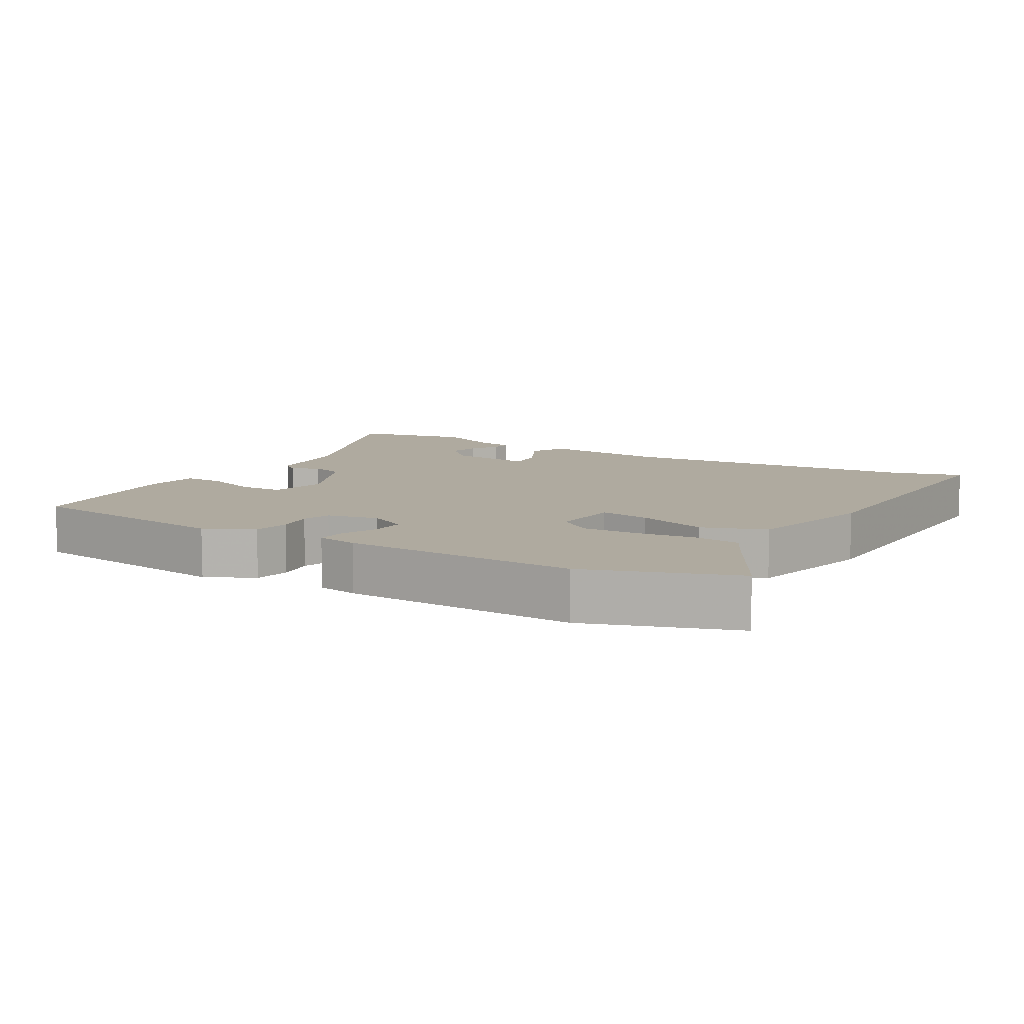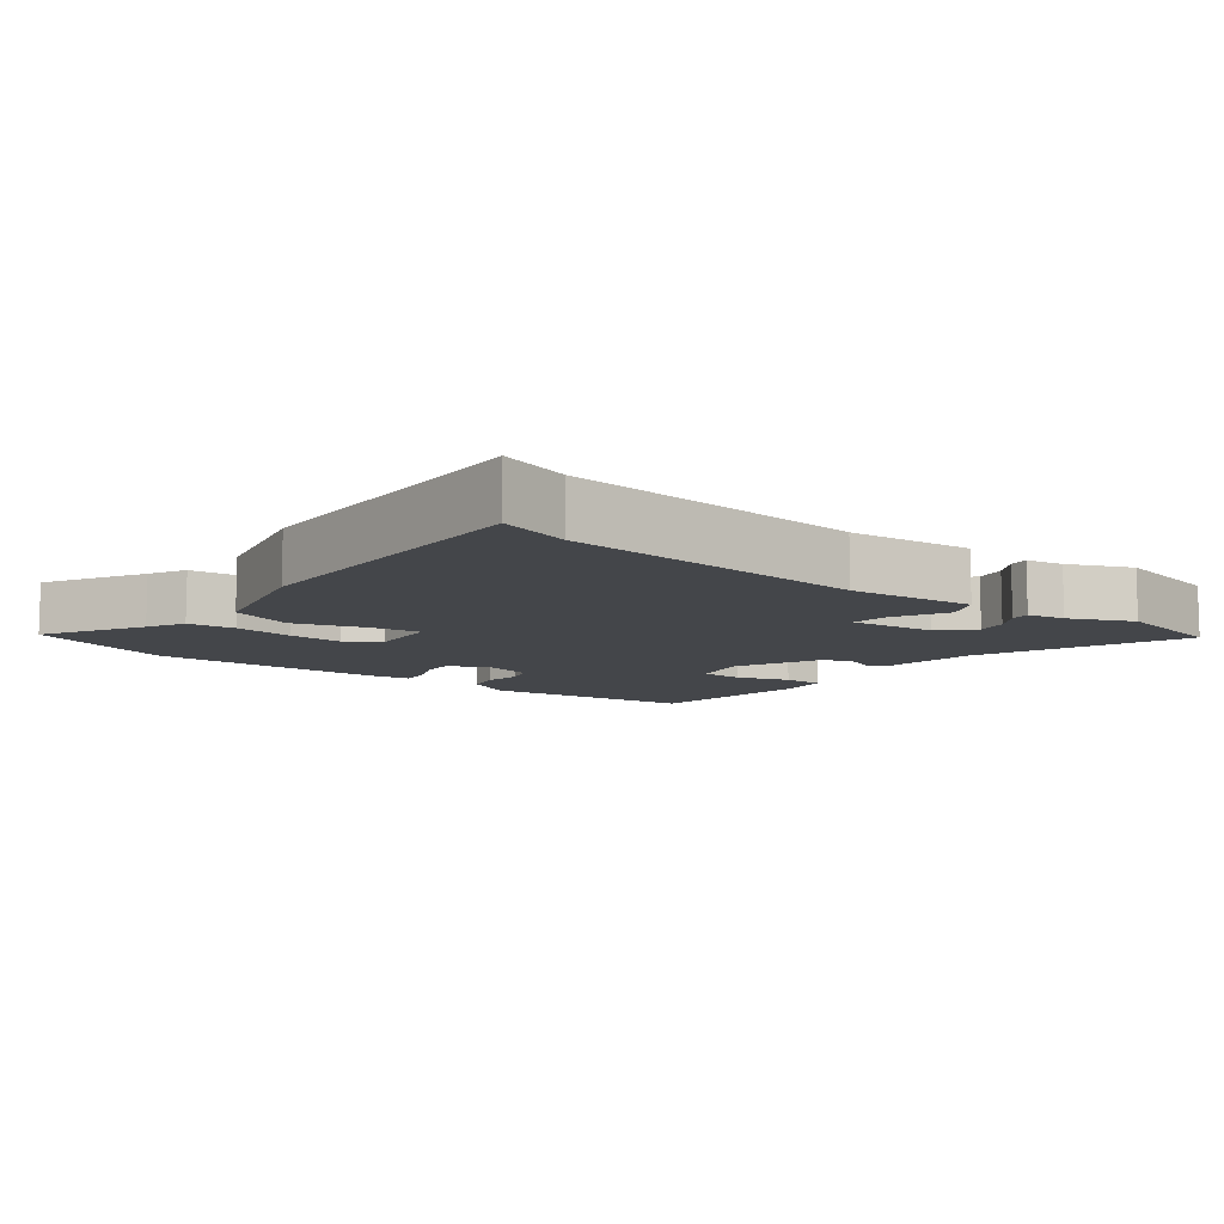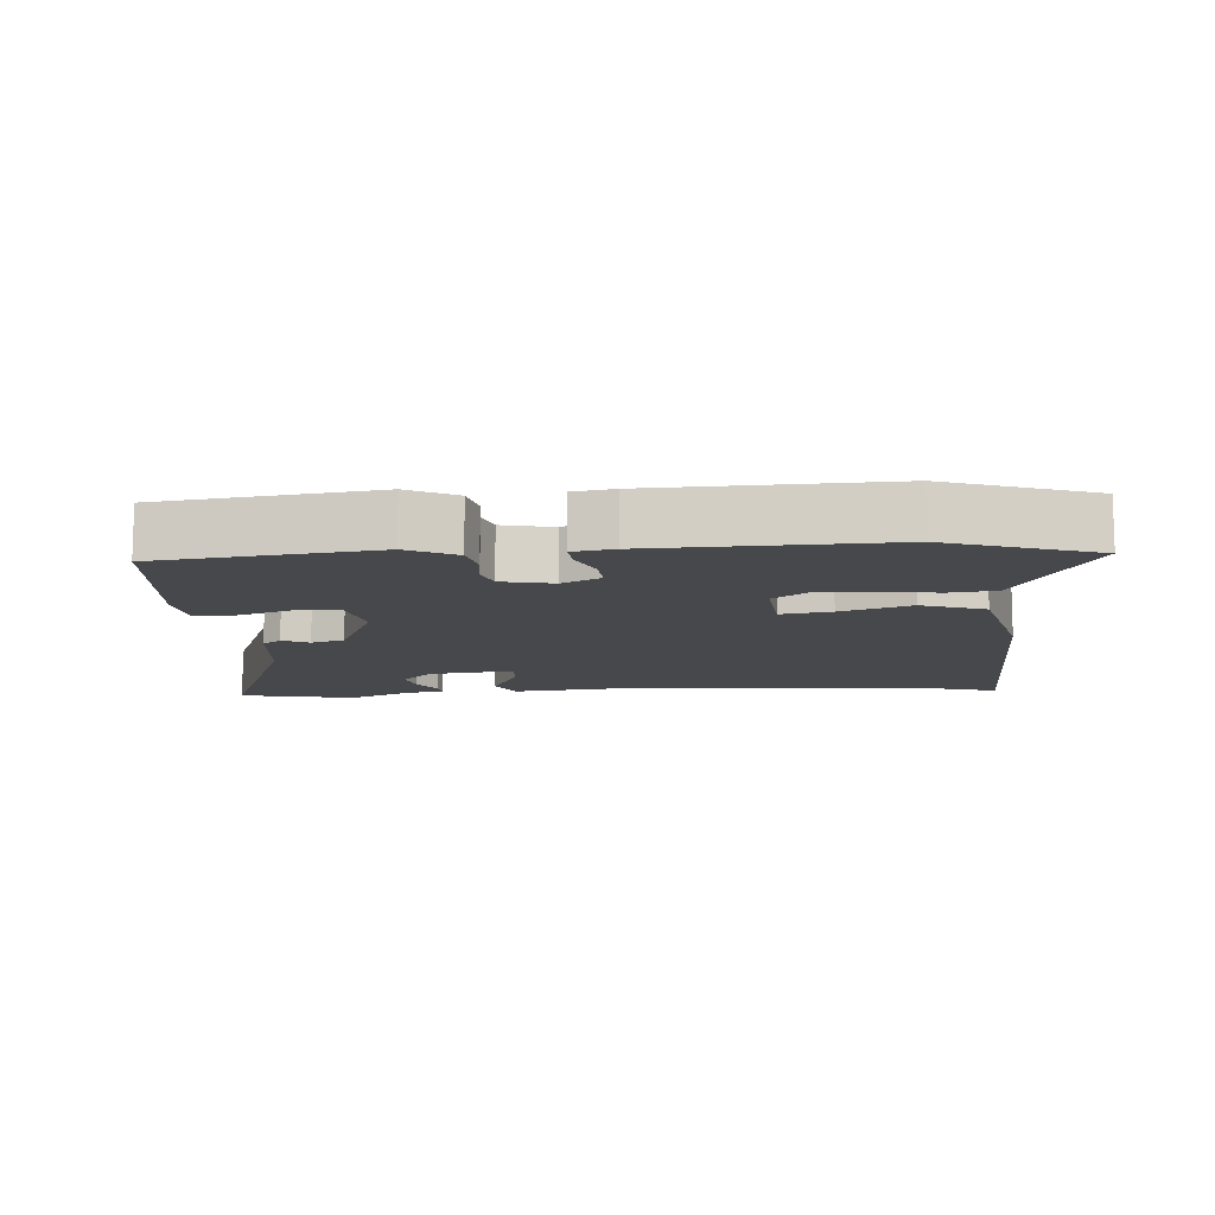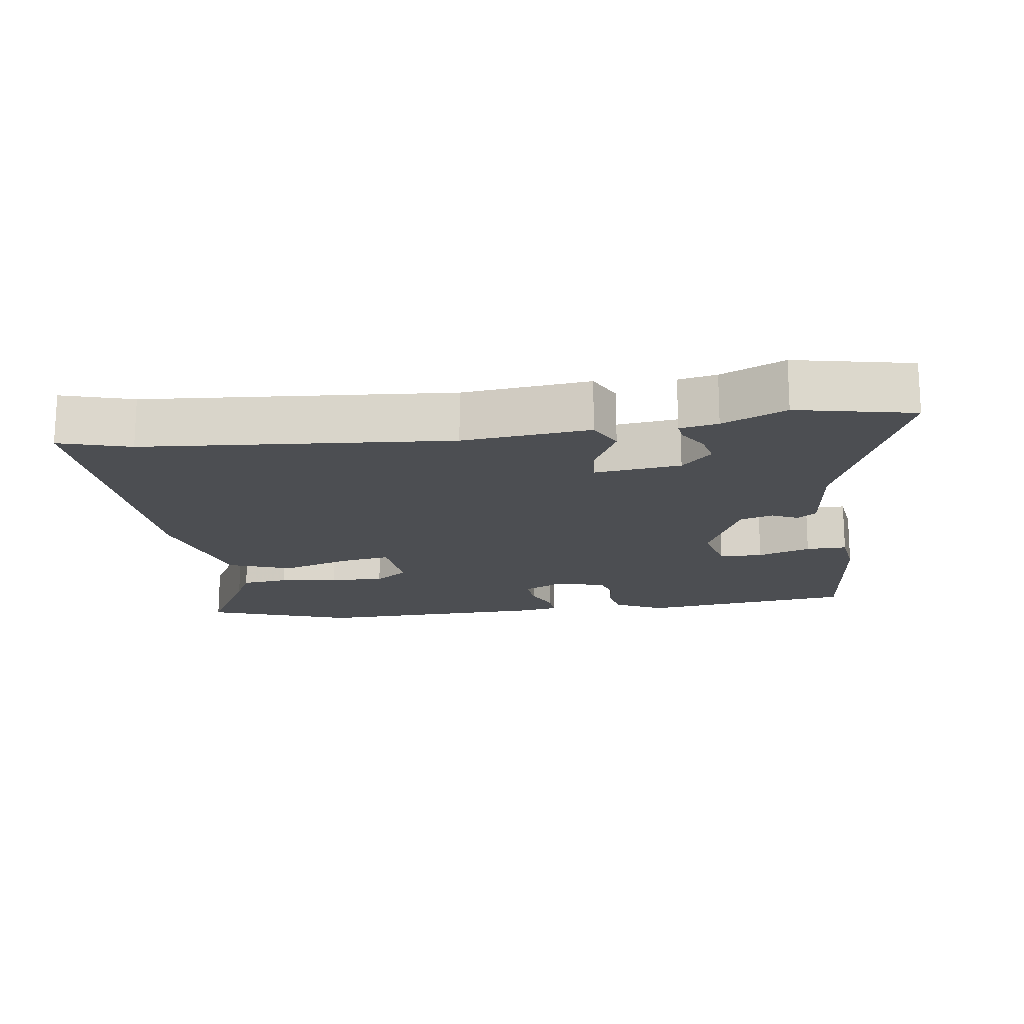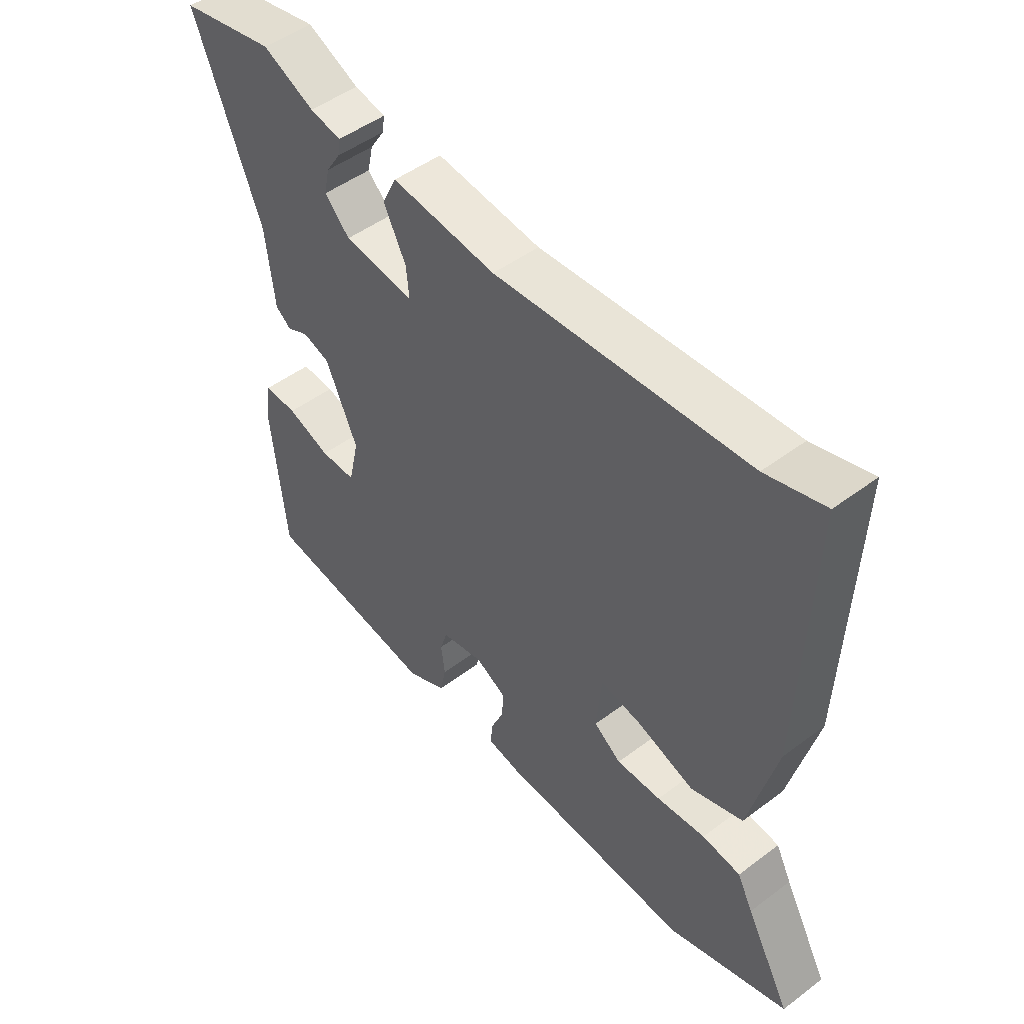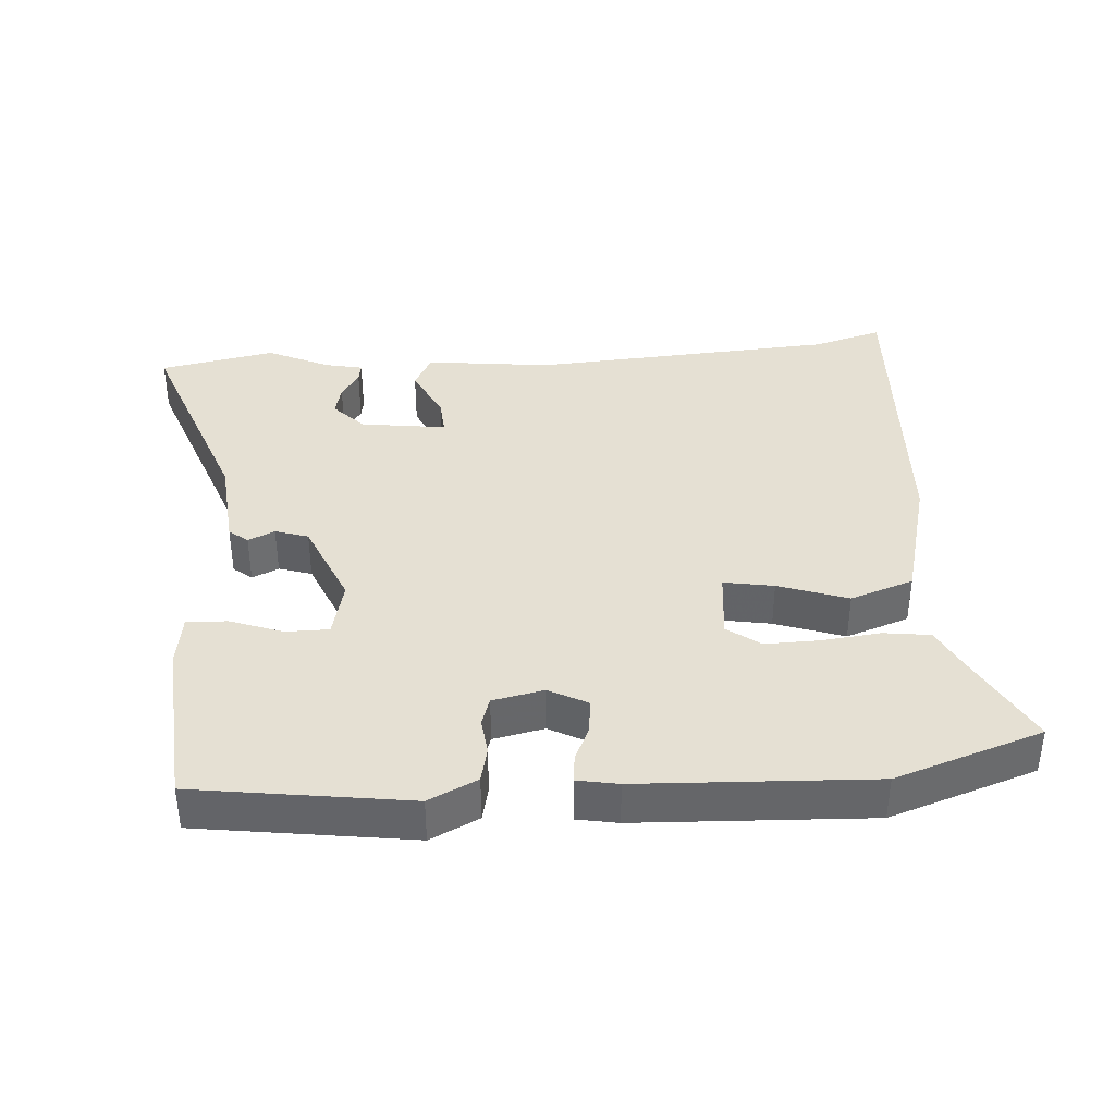
<metadata>
{"format":"obj","ext":"obj","renderer":"f3d","projection":"perspective","resolution":1024,"background":"white","views":[{"elev":9.4,"azim":-149.3,"up":"+Y"},{"elev":-9.4,"azim":-38.3,"up":"+Y"},{"elev":-11.2,"azim":-175.6,"up":"+Y"},{"elev":-16.7,"azim":8.1,"up":"+Y"},{"elev":49.2,"azim":-129.7,"up":"+Z"},{"elev":38.2,"azim":176.8,"up":"+Y"}]}
</metadata>
<code>
v 0.439 0.07 0.513
v 0.61 0.07 0.477
v 0.491 0.07 0.17
v 0.476 0.07 0.032
v 0.448 0.07 0.01
v 0.409 0.07 0.029
v 0.36 0.07 0.014
v 0.303 0.07 -0.114
v 0.322 0.07 -0.199
v 0.386 0.07 -0.2
v 0.464 0.07 -0.173
v 0.524 0.07 -0.172
v 0.534 0.07 -0.25
v 0.51 0.07 -0.502
v 0.194 0.07 -0.542
v 0.123 0.07 -0.506
v 0.112 0.07 -0.454
v 0.119 0.07 -0.4
v 0.106 0.07 -0.358
v 0.031 0.07 -0.341
v -0.026 0.07 -0.37
v -0.022 0.07 -0.42
v 0.001 0.07 -0.474
v 0.004 0.07 -0.515
v -0.056 0.07 -0.525
v -0.4 0.07 -0.535
v -0.616 0.07 -0.459
v -0.535 0.07 -0.312
v -0.507 0.07 -0.257
v -0.438 0.07 -0.249
v -0.351 0.07 -0.26
v -0.271 0.07 -0.263
v -0.222 0.07 -0.228
v -0.231 0.07 -0.126
v -0.305 0.07 -0.138
v -0.408 0.07 -0.172
v -0.501 0.07 -0.138
v -0.549 0.07 0.056
v -0.564 0.07 0.519
v -0.46 0.07 0.488
v -0.01 0.07 0.451
v 0.177 0.07 0.47
v 0.203 0.07 0.417
v 0.163 0.07 0.338
v 0.158 0.07 0.283
v 0.285 0.07 0.298
v 0.33 0.07 0.344
v 0.32 0.07 0.39
v 0.294 0.07 0.431
v 0.29 0.07 0.46
v 0.346 0.07 0.471
v 0.439 0 0.513
v 0.61 0 0.477
v 0.491 0 0.17
v 0.476 0 0.032
v 0.448 0 0.01
v 0.409 0 0.029
v 0.36 0 0.014
v 0.303 0 -0.114
v 0.322 0 -0.199
v 0.386 0 -0.2
v 0.464 0 -0.173
v 0.524 0 -0.172
v 0.534 0 -0.25
v 0.51 0 -0.502
v 0.194 0 -0.542
v 0.123 0 -0.506
v 0.112 0 -0.454
v 0.119 0 -0.4
v 0.106 0 -0.358
v 0.031 0 -0.341
v -0.026 0 -0.37
v -0.022 0 -0.42
v 0.001 0 -0.474
v 0.004 0 -0.515
v -0.056 0 -0.525
v -0.4 0 -0.535
v -0.616 0 -0.459
v -0.535 0 -0.312
v -0.507 0 -0.257
v -0.438 0 -0.249
v -0.351 0 -0.26
v -0.271 0 -0.263
v -0.222 0 -0.228
v -0.231 0 -0.126
v -0.305 0 -0.138
v -0.408 0 -0.172
v -0.501 0 -0.138
v -0.549 0 0.056
v -0.564 0 0.519
v -0.46 0 0.488
v -0.01 0 0.451
v 0.177 0 0.47
v 0.203 0 0.417
v 0.163 0 0.338
v 0.158 0 0.283
v 0.285 0 0.298
v 0.33 0 0.344
v 0.32 0 0.39
v 0.294 0 0.431
v 0.29 0 0.46
v 0.346 0 0.471
f 48 49 50 51
f 47 48 51 1
f 41 42 43 44
f 40 41 44 45
f 39 40 45
f 38 39 45
f 35 36 37 38
f 34 35 38 45
f 33 34 45 46
f 28 29 30 31
f 28 31 32
f 27 28 32
f 26 27 32
f 25 26 32 33
f 22 23 24 25
f 21 22 25 33
f 15 16 17 18
f 15 18 19
f 14 15 19
f 13 14 19
f 10 11 12 13
f 9 10 13 19
f 8 9 19 20
f 3 4 5 6
f 3 6 7
f 47 1 2 3
f 47 3 7
f 21 33 46 47
f 20 21 47
f 7 8 20 47
f 102 101 100 99
f 52 102 99 98
f 95 94 93 92
f 96 95 92 91
f 96 91 90
f 96 90 89
f 89 88 87 86
f 96 89 86 85
f 97 96 85 84
f 82 81 80 79
f 83 82 79
f 83 79 78
f 83 78 77
f 84 83 77 76
f 76 75 74 73
f 84 76 73 72
f 69 68 67 66
f 70 69 66
f 70 66 65
f 70 65 64
f 64 63 62 61
f 70 64 61 60
f 71 70 60 59
f 57 56 55 54
f 58 57 54
f 54 53 52 98
f 58 54 98
f 98 97 84 72
f 98 72 71
f 98 71 59 58
f 1 52 53 2
f 2 53 54 3
f 3 54 55 4
f 4 55 56 5
f 5 56 57 6
f 6 57 58 7
f 7 58 59 8
f 8 59 60 9
f 9 60 61 10
f 10 61 62 11
f 11 62 63 12
f 12 63 64 13
f 13 64 65 14
f 14 65 66 15
f 15 66 67 16
f 16 67 68 17
f 17 68 69 18
f 18 69 70 19
f 19 70 71 20
f 20 71 72 21
f 21 72 73 22
f 22 73 74 23
f 23 74 75 24
f 24 75 76 25
f 25 76 77 26
f 26 77 78 27
f 27 78 79 28
f 28 79 80 29
f 29 80 81 30
f 30 81 82 31
f 31 82 83 32
f 32 83 84 33
f 33 84 85 34
f 34 85 86 35
f 35 86 87 36
f 36 87 88 37
f 37 88 89 38
f 38 89 90 39
f 39 90 91 40
f 40 91 92 41
f 41 92 93 42
f 42 93 94 43
f 43 94 95 44
f 44 95 96 45
f 45 96 97 46
f 46 97 98 47
f 47 98 99 48
f 48 99 100 49
f 49 100 101 50
f 50 101 102 51
f 51 102 52 1

</code>
